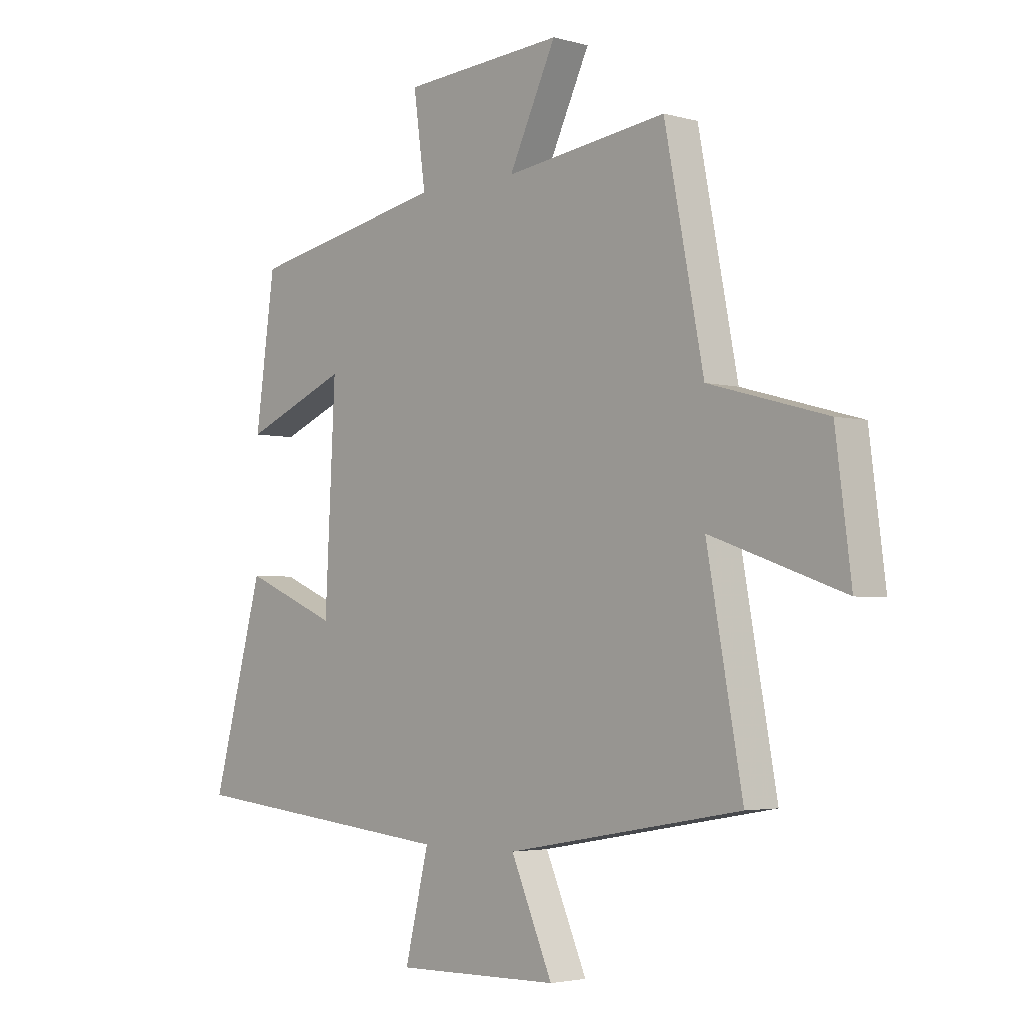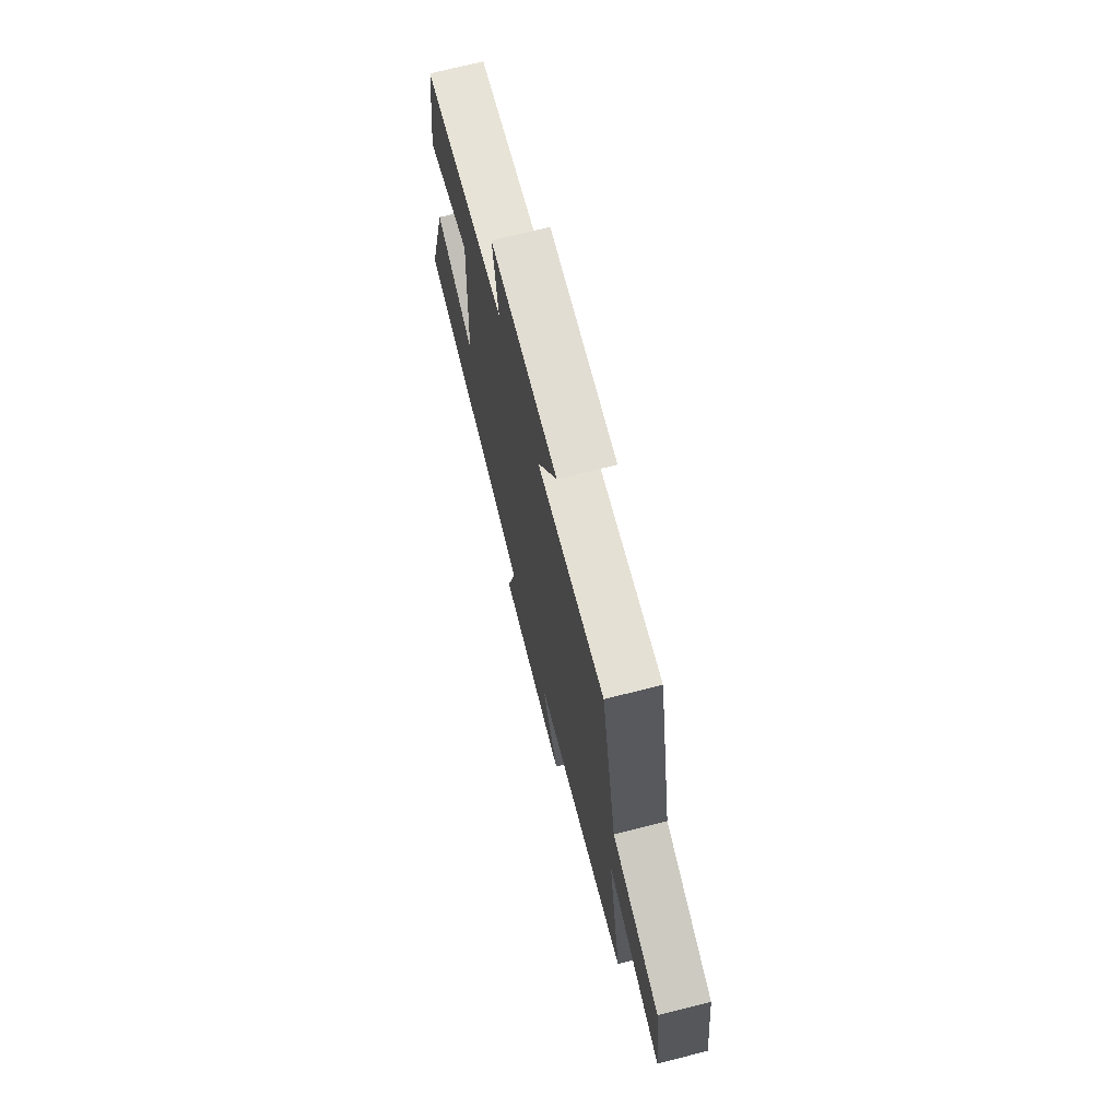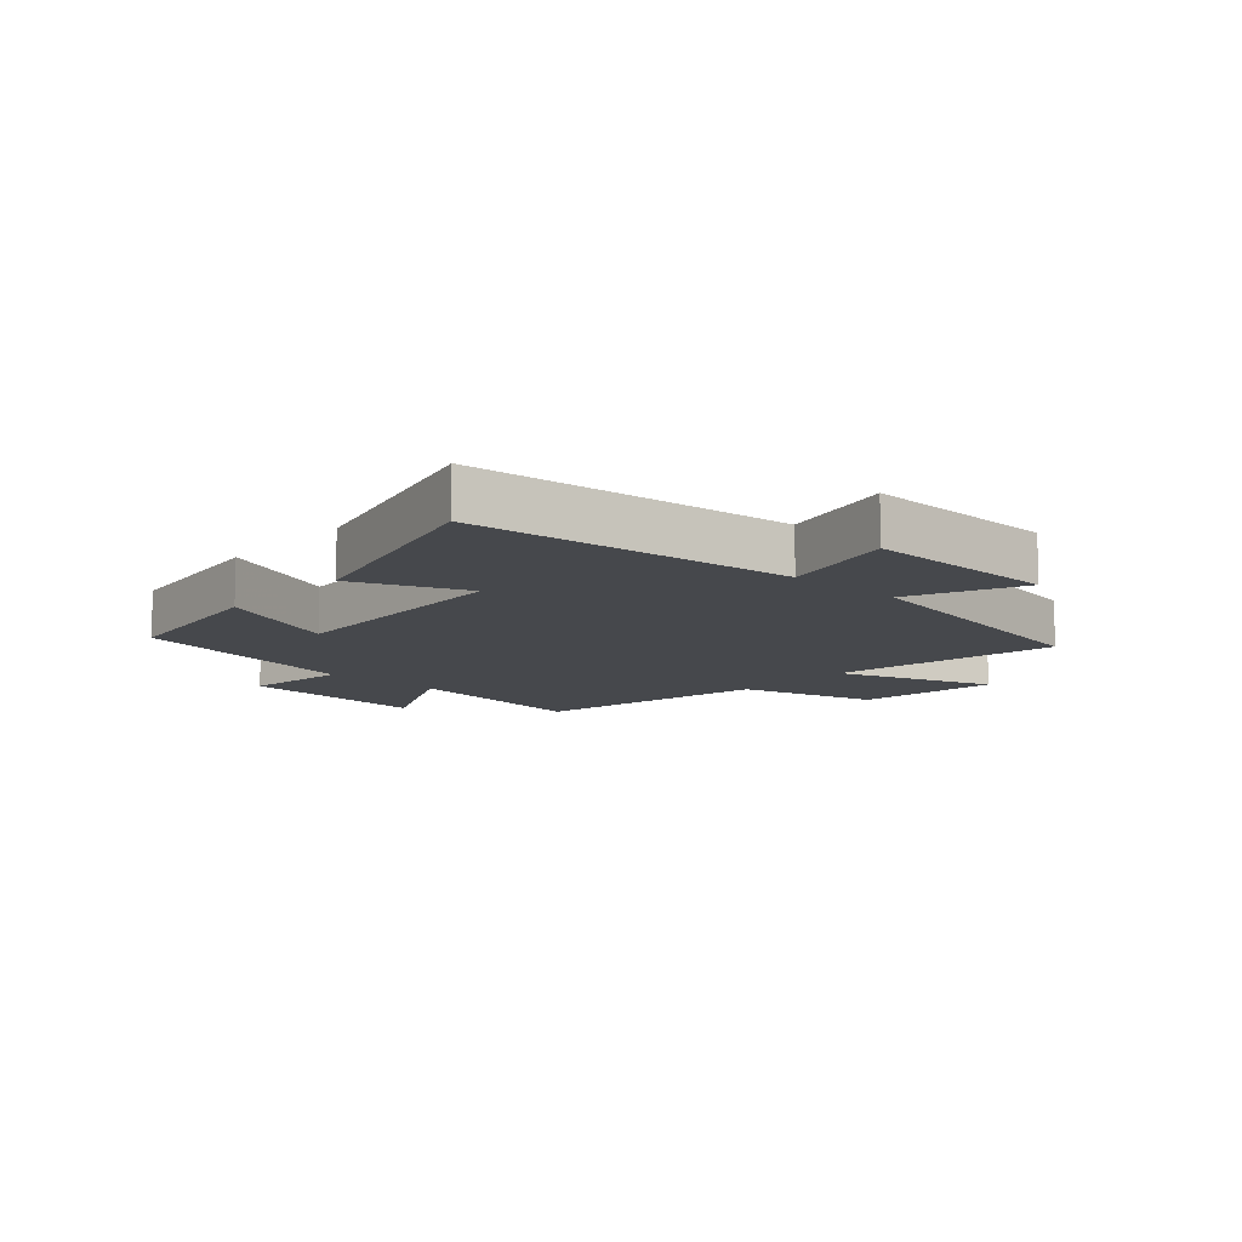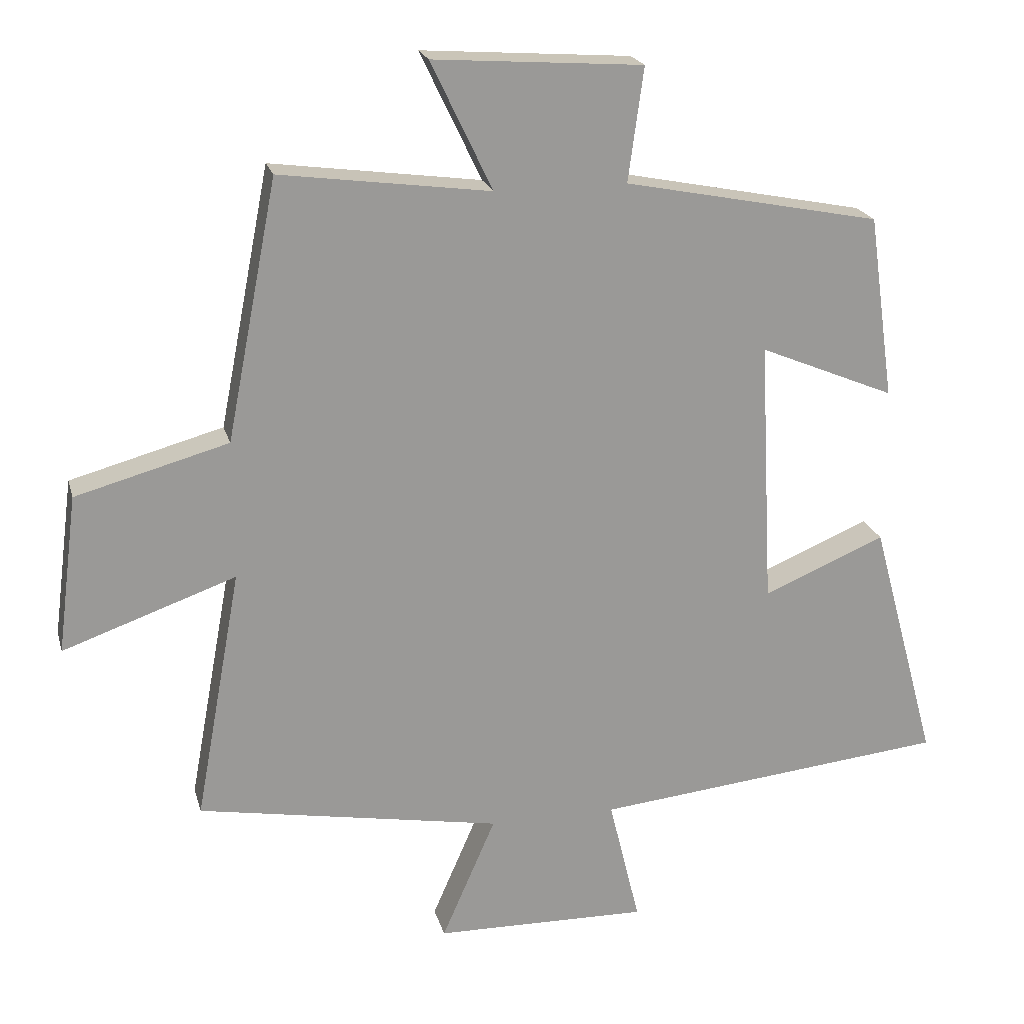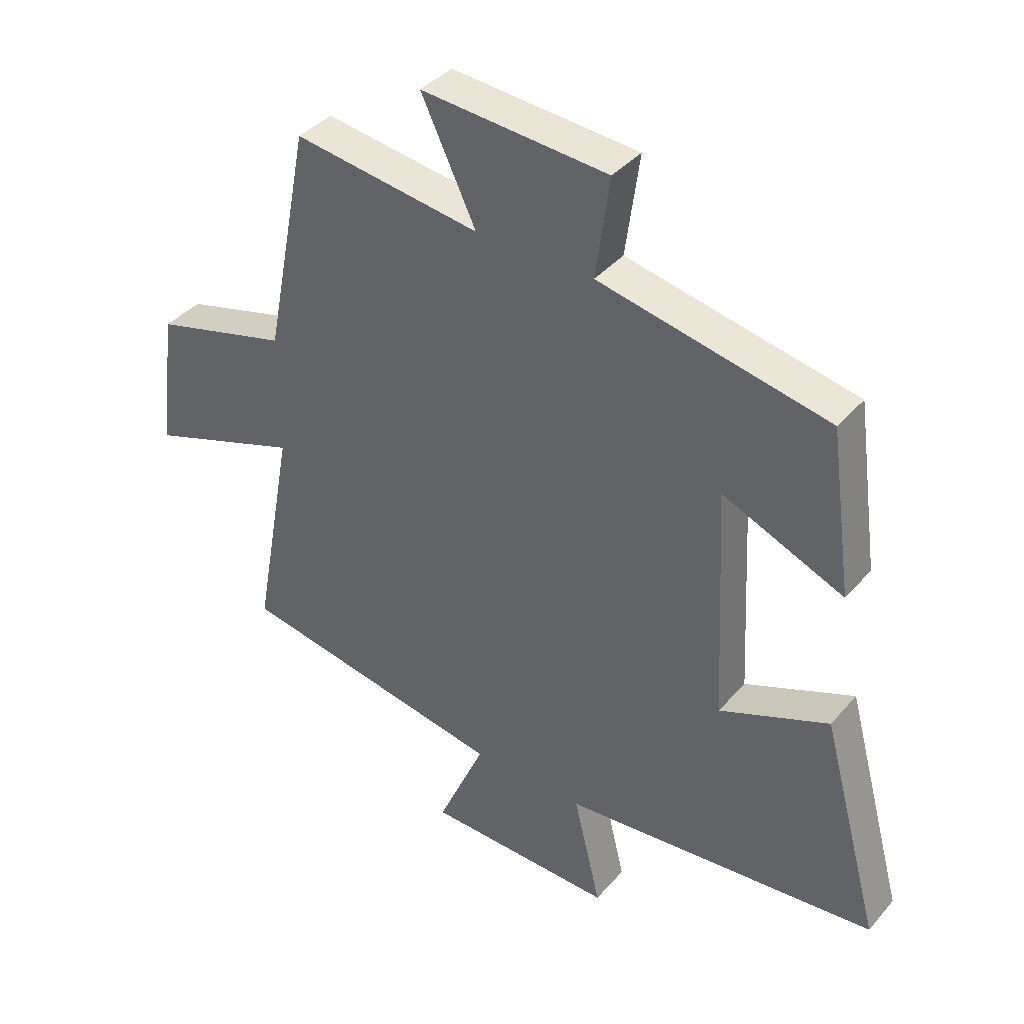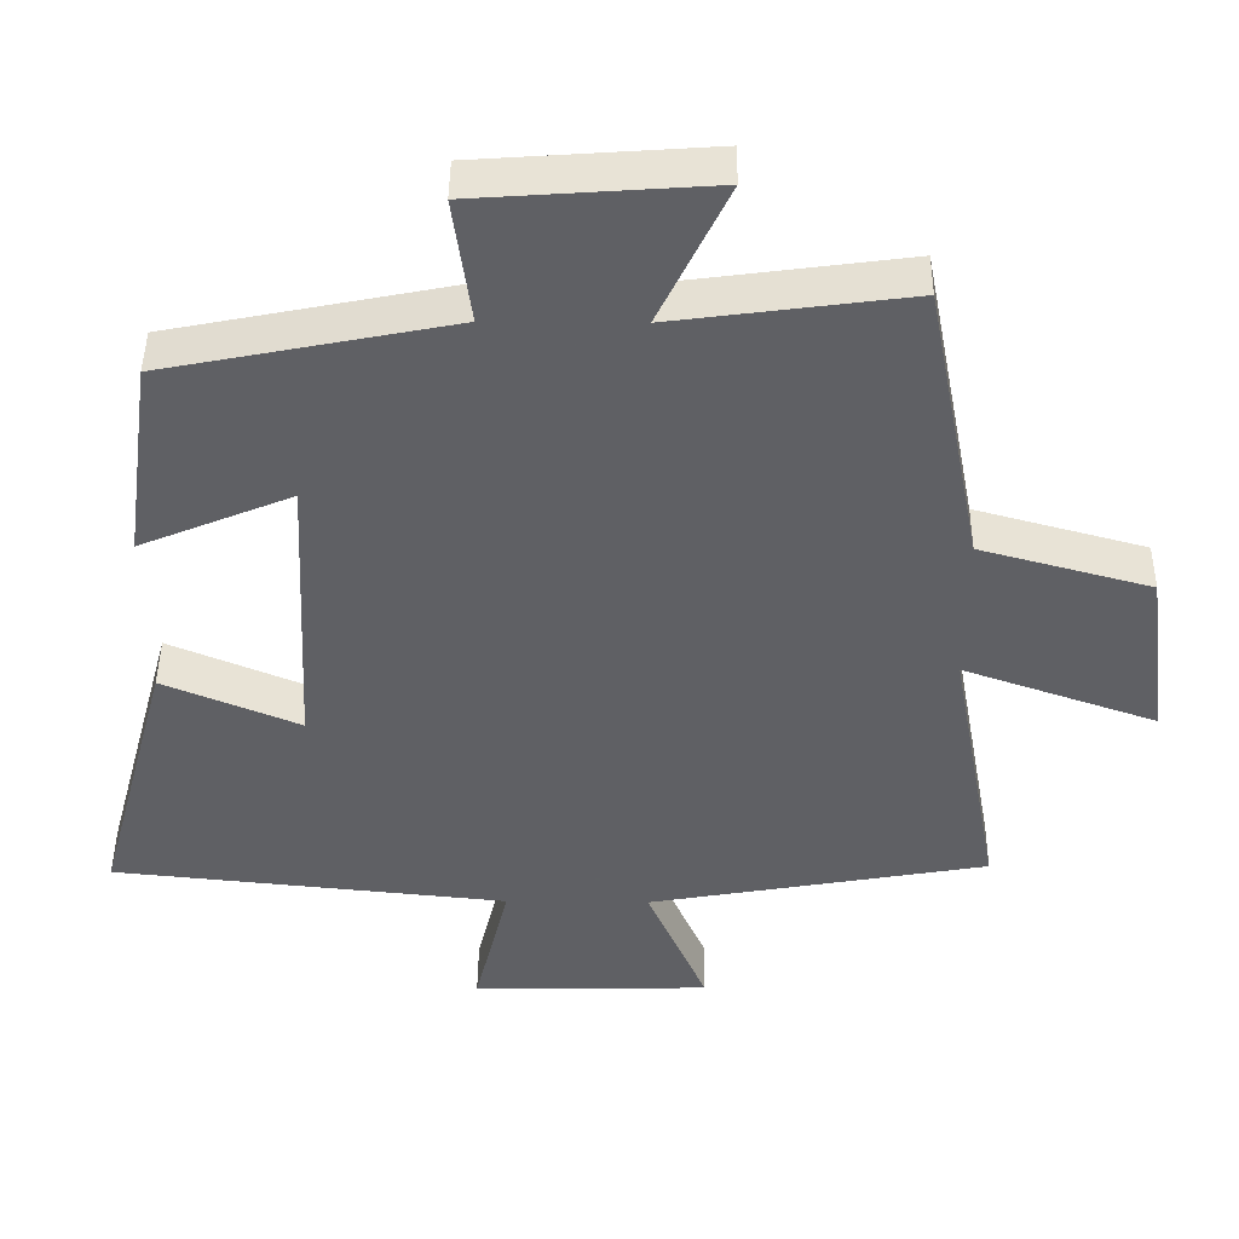
<metadata>
{"format":"obj","ext":"obj","renderer":"f3d","projection":"perspective","resolution":1024,"background":"white","views":[{"elev":-3.3,"azim":-133.2,"up":"+Z"},{"elev":71.9,"azim":-104.1,"up":"+Z"},{"elev":-11.1,"azim":137.6,"up":"+Y"},{"elev":20.9,"azim":-14.1,"up":"+Z"},{"elev":39.1,"azim":36.1,"up":"+Z"},{"elev":44.8,"azim":-179.4,"up":"+Z"}]}
</metadata>
<code>
v -0.568 0.07 -0.42
v -0.5 0.07 -0.048
v -0.756 0.07 -0.138
v -0.726 0.07 0.096
v -0.5 0.07 0.158
v -0.425 0.07 0.542
v -0.114 0.07 0.5
v -0.205 0.07 0.69
v 0.105 0.07 0.668
v 0.082 0.07 0.5
v 0.462 0.07 0.424
v 0.5 0.07 0.152
v 0.299 0.07 0.236
v 0.319 0.07 -0.158
v 0.5 0.07 -0.082
v 0.599 0.07 -0.446
v 0.073 0.07 -0.5
v 0.119 0.07 -0.689
v -0.197 0.07 -0.683
v -0.117 0.07 -0.5
v -0.568 0 -0.42
v -0.5 0 -0.048
v -0.756 0 -0.138
v -0.726 0 0.096
v -0.5 0 0.158
v -0.425 0 0.542
v -0.114 0 0.5
v -0.205 0 0.69
v 0.105 0 0.668
v 0.082 0 0.5
v 0.462 0 0.424
v 0.5 0 0.152
v 0.299 0 0.236
v 0.319 0 -0.158
v 0.5 0 -0.082
v 0.599 0 -0.446
v 0.073 0 -0.5
v 0.119 0 -0.689
v -0.197 0 -0.683
v -0.117 0 -0.5
f 17 18 19 20
f 16 17 20
f 15 16 20
f 14 15 20
f 20 1 2
f 14 20 2
f 13 14 2
f 10 11 12 13
f 10 13 2 3
f 7 8 9 10
f 7 10 3
f 5 6 7
f 5 7 3
f 3 4 5
f 40 39 38 37
f 40 37 36
f 40 36 35
f 40 35 34
f 22 21 40
f 22 40 34
f 22 34 33
f 33 32 31 30
f 23 22 33 30
f 30 29 28 27
f 23 30 27
f 27 26 25
f 23 27 25
f 25 24 23
f 1 21 22 2
f 2 22 23 3
f 3 23 24 4
f 4 24 25 5
f 5 25 26 6
f 6 26 27 7
f 7 27 28 8
f 8 28 29 9
f 9 29 30 10
f 10 30 31 11
f 11 31 32 12
f 12 32 33 13
f 13 33 34 14
f 14 34 35 15
f 15 35 36 16
f 16 36 37 17
f 17 37 38 18
f 18 38 39 19
f 19 39 40 20
f 20 40 21 1

</code>
